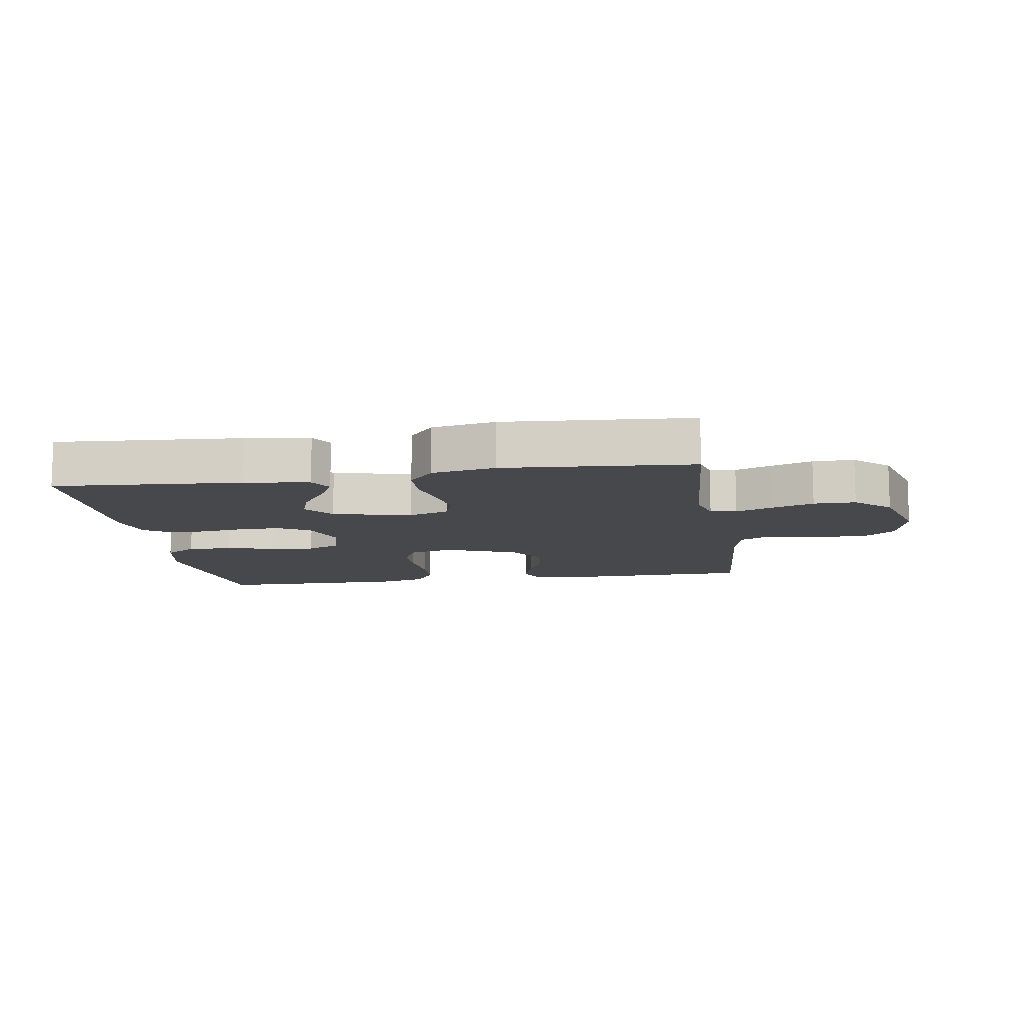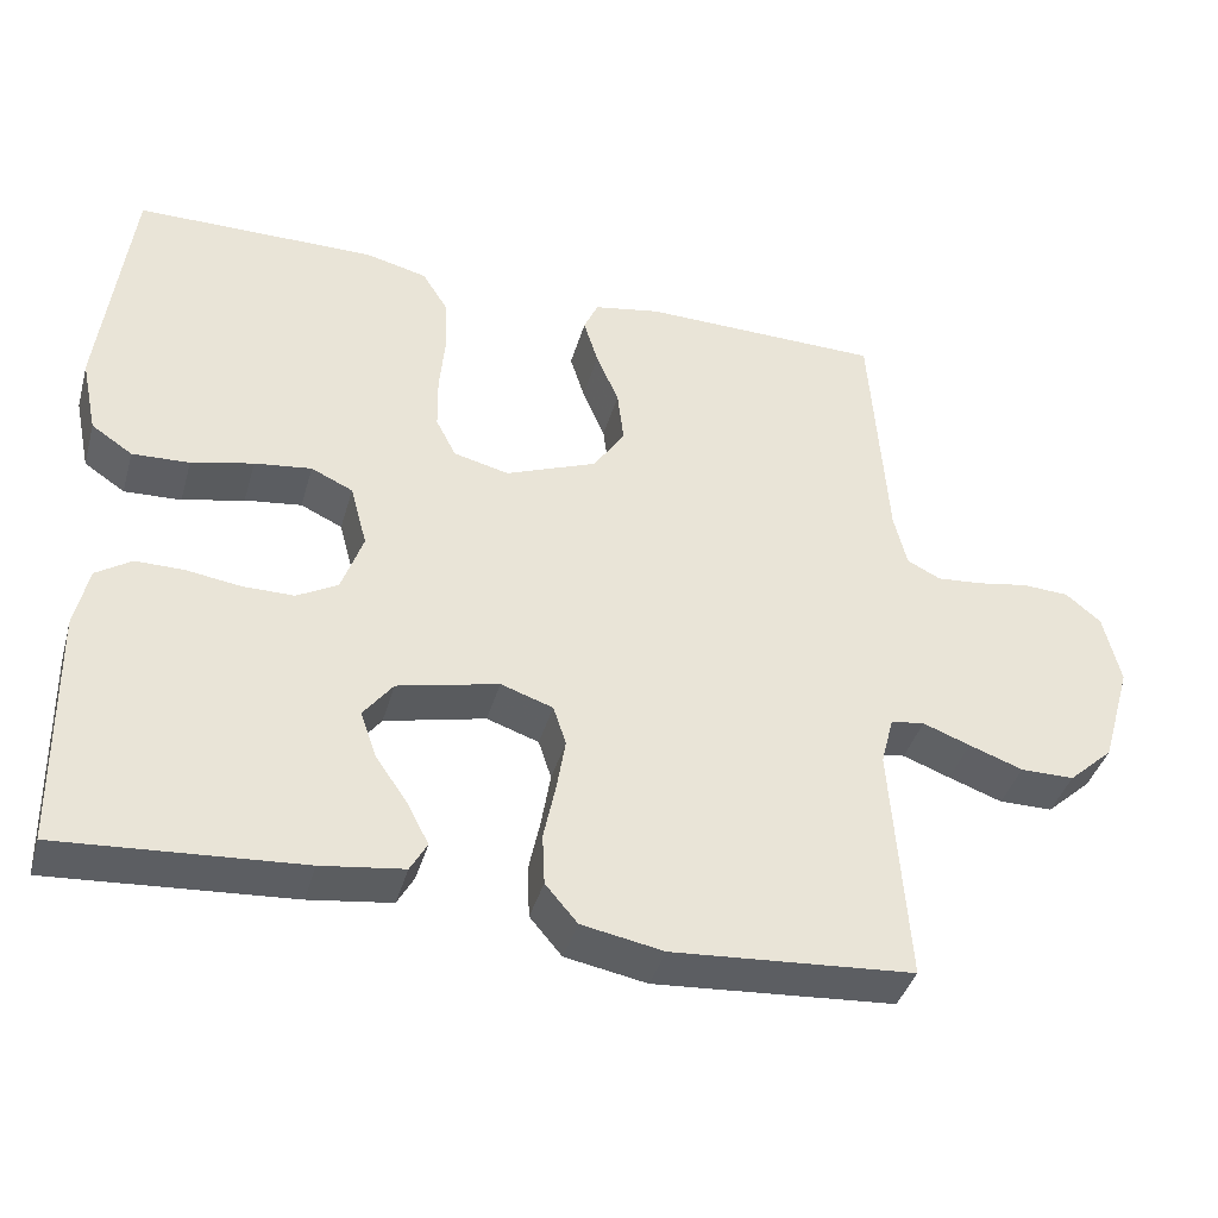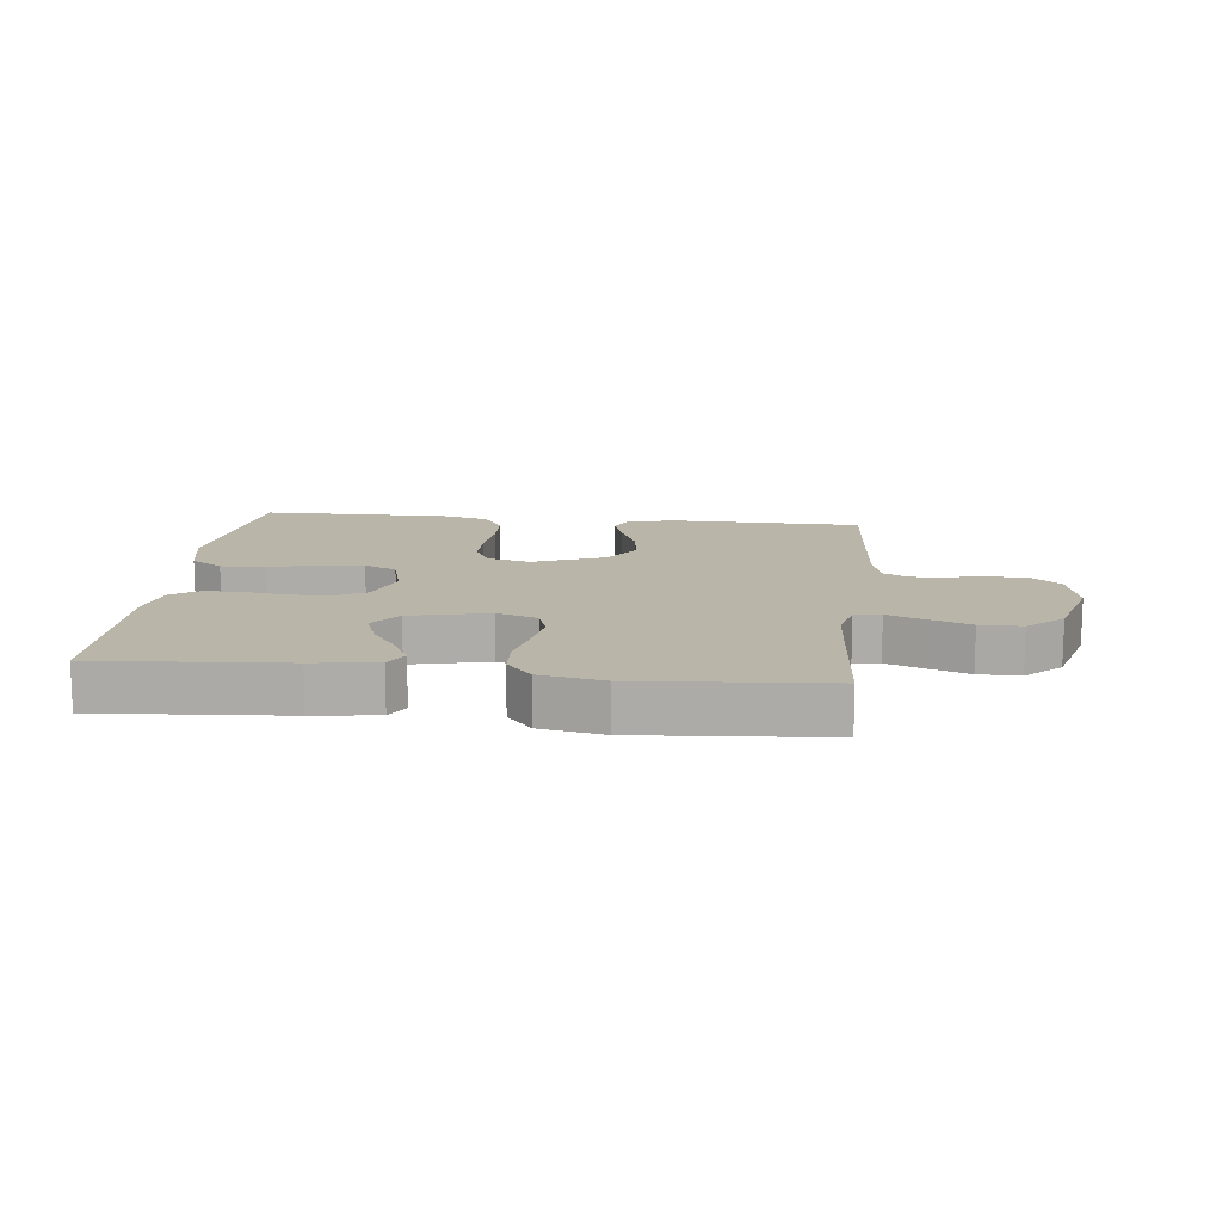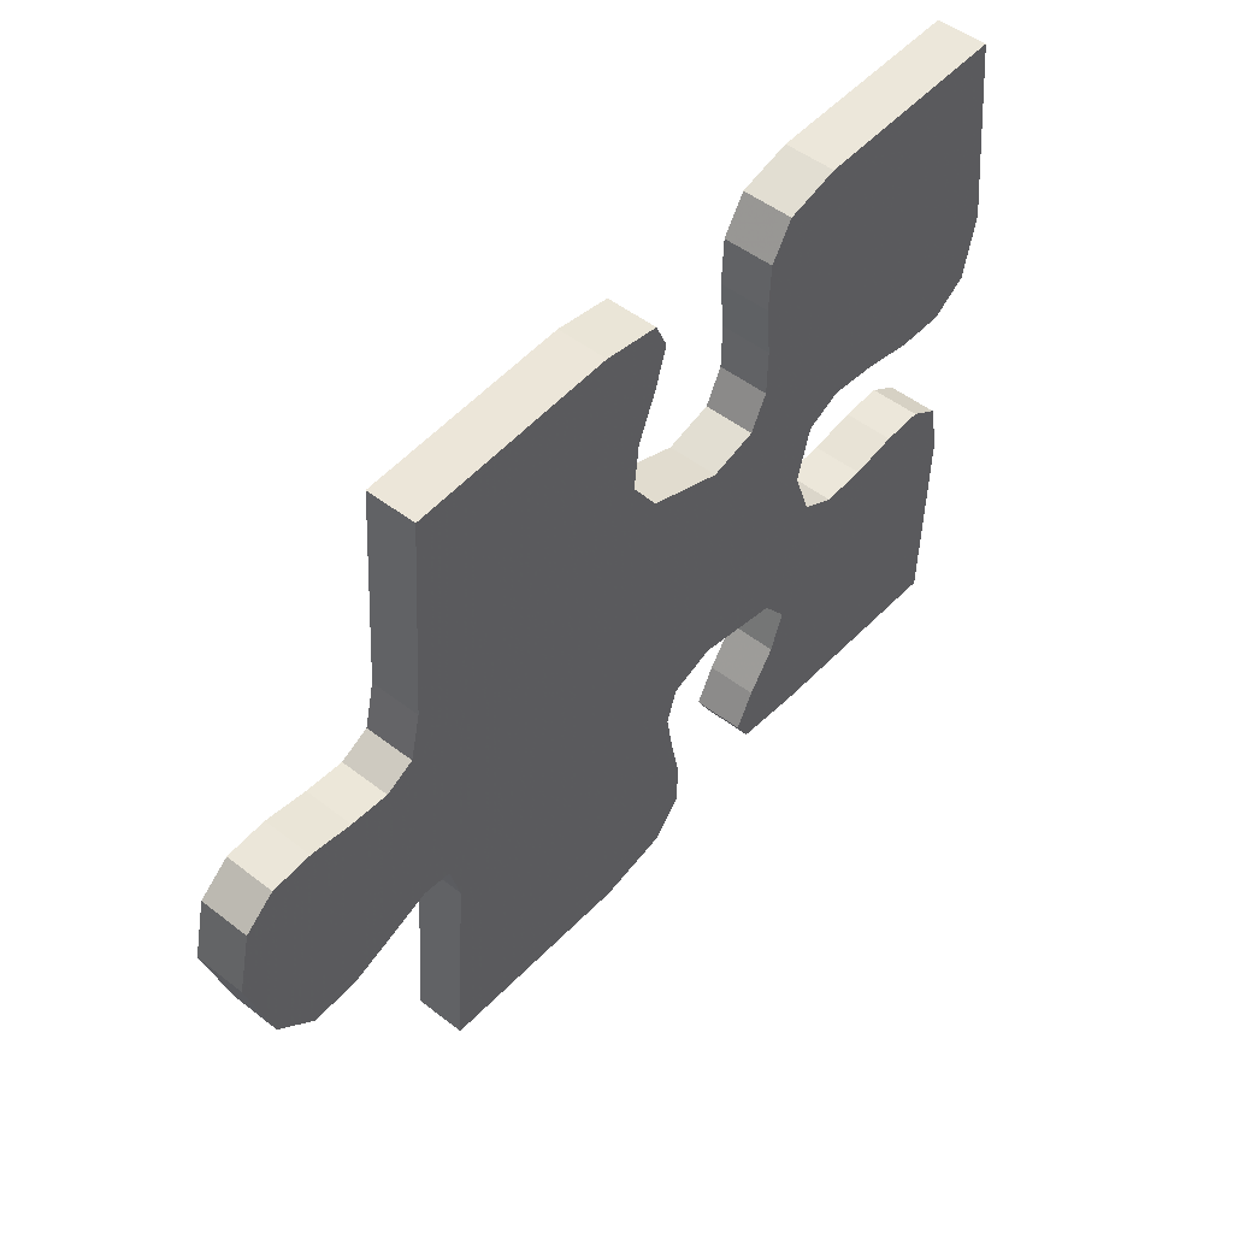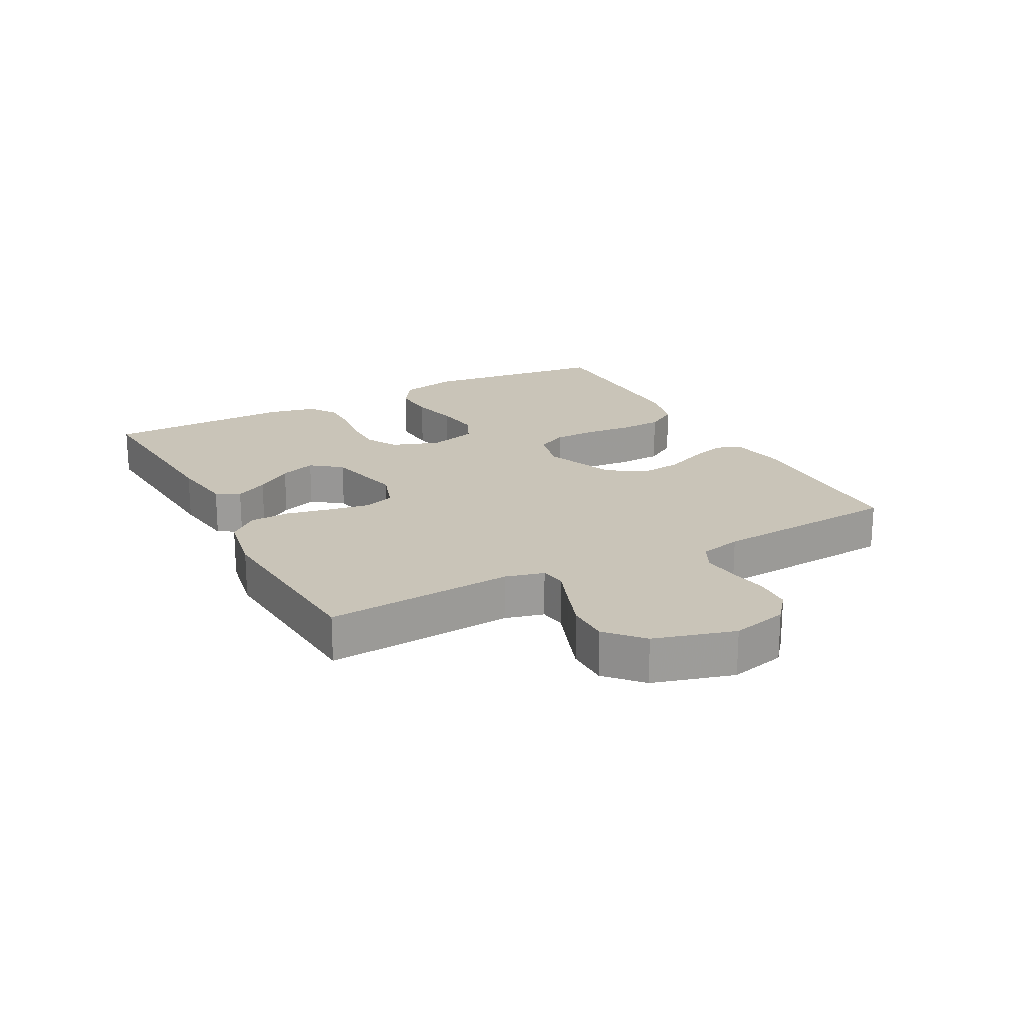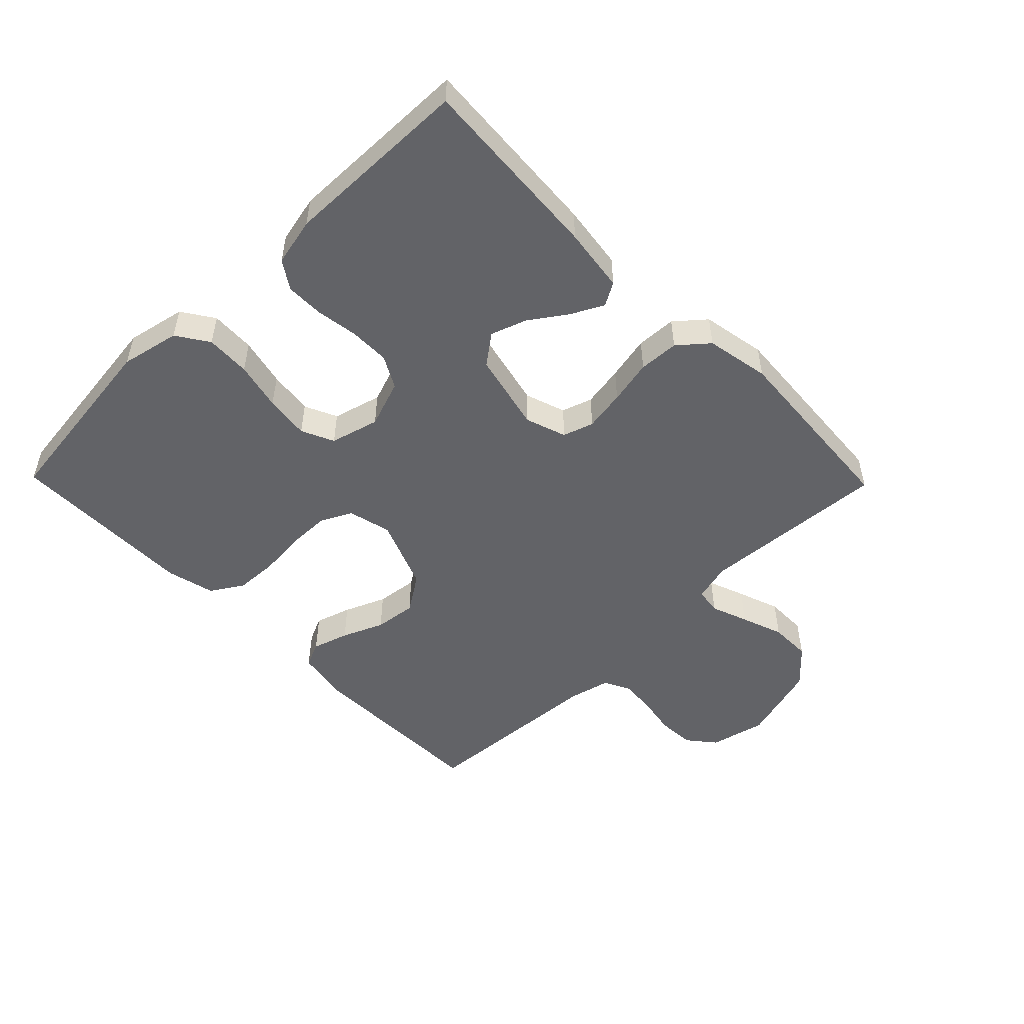
<metadata>
{"format":"obj","ext":"obj","renderer":"f3d","projection":"perspective","resolution":1024,"background":"white","views":[{"elev":-11.1,"azim":-171.1,"up":"+Y"},{"elev":-39.8,"azim":164.5,"up":"+Z"},{"elev":13.5,"azim":-173.7,"up":"+Y"},{"elev":50.6,"azim":-49.8,"up":"+Z"},{"elev":20.1,"azim":-118.1,"up":"+Y"},{"elev":-51.0,"azim":134.3,"up":"+Y"}]}
</metadata>
<code>
v 0.5 0.07 -0.5
v 0.2 0.07 -0.479
v 0.097 0.07 -0.465
v 0.076 0.07 -0.428
v 0.103 0.07 -0.376
v 0.143 0.07 -0.318
v 0.163 0.07 -0.261
v 0.126 0.07 -0.213
v 0 0.07 -0.184
v -0.065 0.07 -0.206
v -0.081 0.07 -0.255
v -0.07 0.07 -0.321
v -0.055 0.07 -0.392
v -0.058 0.07 -0.456
v -0.098 0.07 -0.503
v -0.2 0.07 -0.522
v -0.5 0.07 -0.5
v -0.479 0.07 -0.2
v -0.495 0.07 -0.139
v -0.537 0.07 -0.133
v -0.596 0.07 -0.155
v -0.663 0.07 -0.179
v -0.73 0.07 -0.179
v -0.786 0.07 -0.128
v -0.823 0.07 0
v -0.802 0.07 0.089
v -0.758 0.07 0.125
v -0.699 0.07 0.128
v -0.636 0.07 0.117
v -0.579 0.07 0.112
v -0.537 0.07 0.133
v -0.521 0.07 0.2
v -0.5 0.07 0.5
v -0.2 0.07 0.505
v -0.117 0.07 0.49
v -0.099 0.07 0.45
v -0.117 0.07 0.392
v -0.145 0.07 0.326
v -0.153 0.07 0.259
v -0.114 0.07 0.2
v 0 0.07 0.155
v 0.069 0.07 0.172
v 0.094 0.07 0.221
v 0.095 0.07 0.289
v 0.088 0.07 0.363
v 0.091 0.07 0.432
v 0.123 0.07 0.483
v 0.2 0.07 0.502
v 0.5 0.07 0.5
v 0.537 0.07 0.2
v 0.517 0.07 0.106
v 0.466 0.07 0.072
v 0.395 0.07 0.075
v 0.318 0.07 0.093
v 0.247 0.07 0.102
v 0.195 0.07 0.078
v 0.174 0.07 0
v 0.201 0.07 -0.076
v 0.252 0.07 -0.104
v 0.316 0.07 -0.104
v 0.384 0.07 -0.094
v 0.444 0.07 -0.094
v 0.488 0.07 -0.123
v 0.505 0.07 -0.2
v 0.5 0 -0.5
v 0.2 0 -0.479
v 0.097 0 -0.465
v 0.076 0 -0.428
v 0.103 0 -0.376
v 0.143 0 -0.318
v 0.163 0 -0.261
v 0.126 0 -0.213
v 0 0 -0.184
v -0.065 0 -0.206
v -0.081 0 -0.255
v -0.07 0 -0.321
v -0.055 0 -0.392
v -0.058 0 -0.456
v -0.098 0 -0.503
v -0.2 0 -0.522
v -0.5 0 -0.5
v -0.479 0 -0.2
v -0.495 0 -0.139
v -0.537 0 -0.133
v -0.596 0 -0.155
v -0.663 0 -0.179
v -0.73 0 -0.179
v -0.786 0 -0.128
v -0.823 0 0
v -0.802 0 0.089
v -0.758 0 0.125
v -0.699 0 0.128
v -0.636 0 0.117
v -0.579 0 0.112
v -0.537 0 0.133
v -0.521 0 0.2
v -0.5 0 0.5
v -0.2 0 0.505
v -0.117 0 0.49
v -0.099 0 0.45
v -0.117 0 0.392
v -0.145 0 0.326
v -0.153 0 0.259
v -0.114 0 0.2
v 0 0 0.155
v 0.069 0 0.172
v 0.094 0 0.221
v 0.095 0 0.289
v 0.088 0 0.363
v 0.091 0 0.432
v 0.123 0 0.483
v 0.2 0 0.502
v 0.5 0 0.5
v 0.537 0 0.2
v 0.517 0 0.106
v 0.466 0 0.072
v 0.395 0 0.075
v 0.318 0 0.093
v 0.247 0 0.102
v 0.195 0 0.078
v 0.174 0 0
v 0.201 0 -0.076
v 0.252 0 -0.104
v 0.316 0 -0.104
v 0.384 0 -0.094
v 0.444 0 -0.094
v 0.488 0 -0.123
v 0.505 0 -0.2
f 4 5 6
f 3 4 6
f 2 3 6
f 1 2 6
f 64 1 6
f 63 64 6
f 62 63 6
f 61 62 6
f 60 61 6
f 59 60 6 7
f 58 59 7 8
f 57 58 8 9
f 56 57 9 10
f 52 53 54
f 51 52 54
f 50 51 54
f 49 50 54
f 48 49 54
f 47 48 54
f 46 47 54
f 45 46 54
f 44 45 54
f 43 44 54 55
f 42 43 55 56
f 36 37 38
f 35 36 38
f 34 35 38
f 33 34 38
f 32 33 38
f 31 32 38 39
f 30 31 39 40
f 27 28 29
f 26 27 29
f 25 26 29
f 24 25 29
f 23 24 29
f 22 23 29
f 21 22 29
f 20 21 29
f 19 20 29 30
f 16 17 18
f 15 16 18
f 14 15 18
f 13 14 18
f 12 13 18
f 11 12 18 19
f 30 40 41
f 19 30 41
f 11 19 41
f 10 11 41
f 10 41 42 56
f 70 69 68
f 70 68 67
f 70 67 66
f 70 66 65
f 70 65 128
f 70 128 127
f 70 127 126
f 70 126 125
f 70 125 124
f 71 70 124 123
f 72 71 123 122
f 73 72 122 121
f 74 73 121 120
f 118 117 116
f 118 116 115
f 118 115 114
f 118 114 113
f 118 113 112
f 118 112 111
f 118 111 110
f 118 110 109
f 118 109 108
f 119 118 108 107
f 120 119 107 106
f 102 101 100
f 102 100 99
f 102 99 98
f 102 98 97
f 102 97 96
f 103 102 96 95
f 104 103 95 94
f 93 92 91
f 93 91 90
f 93 90 89
f 93 89 88
f 93 88 87
f 93 87 86
f 93 86 85
f 93 85 84
f 94 93 84 83
f 82 81 80
f 82 80 79
f 82 79 78
f 82 78 77
f 82 77 76
f 83 82 76 75
f 105 104 94
f 105 94 83
f 105 83 75
f 105 75 74
f 120 106 105 74
f 1 65 66 2
f 2 66 67 3
f 3 67 68 4
f 4 68 69 5
f 5 69 70 6
f 6 70 71 7
f 7 71 72 8
f 8 72 73 9
f 9 73 74 10
f 10 74 75 11
f 11 75 76 12
f 12 76 77 13
f 13 77 78 14
f 14 78 79 15
f 15 79 80 16
f 16 80 81 17
f 17 81 82 18
f 18 82 83 19
f 19 83 84 20
f 20 84 85 21
f 21 85 86 22
f 22 86 87 23
f 23 87 88 24
f 24 88 89 25
f 25 89 90 26
f 26 90 91 27
f 27 91 92 28
f 28 92 93 29
f 29 93 94 30
f 30 94 95 31
f 31 95 96 32
f 32 96 97 33
f 33 97 98 34
f 34 98 99 35
f 35 99 100 36
f 36 100 101 37
f 37 101 102 38
f 38 102 103 39
f 39 103 104 40
f 40 104 105 41
f 41 105 106 42
f 42 106 107 43
f 43 107 108 44
f 44 108 109 45
f 45 109 110 46
f 46 110 111 47
f 47 111 112 48
f 48 112 113 49
f 49 113 114 50
f 50 114 115 51
f 51 115 116 52
f 52 116 117 53
f 53 117 118 54
f 54 118 119 55
f 55 119 120 56
f 56 120 121 57
f 57 121 122 58
f 58 122 123 59
f 59 123 124 60
f 60 124 125 61
f 61 125 126 62
f 62 126 127 63
f 63 127 128 64
f 64 128 65 1

</code>
